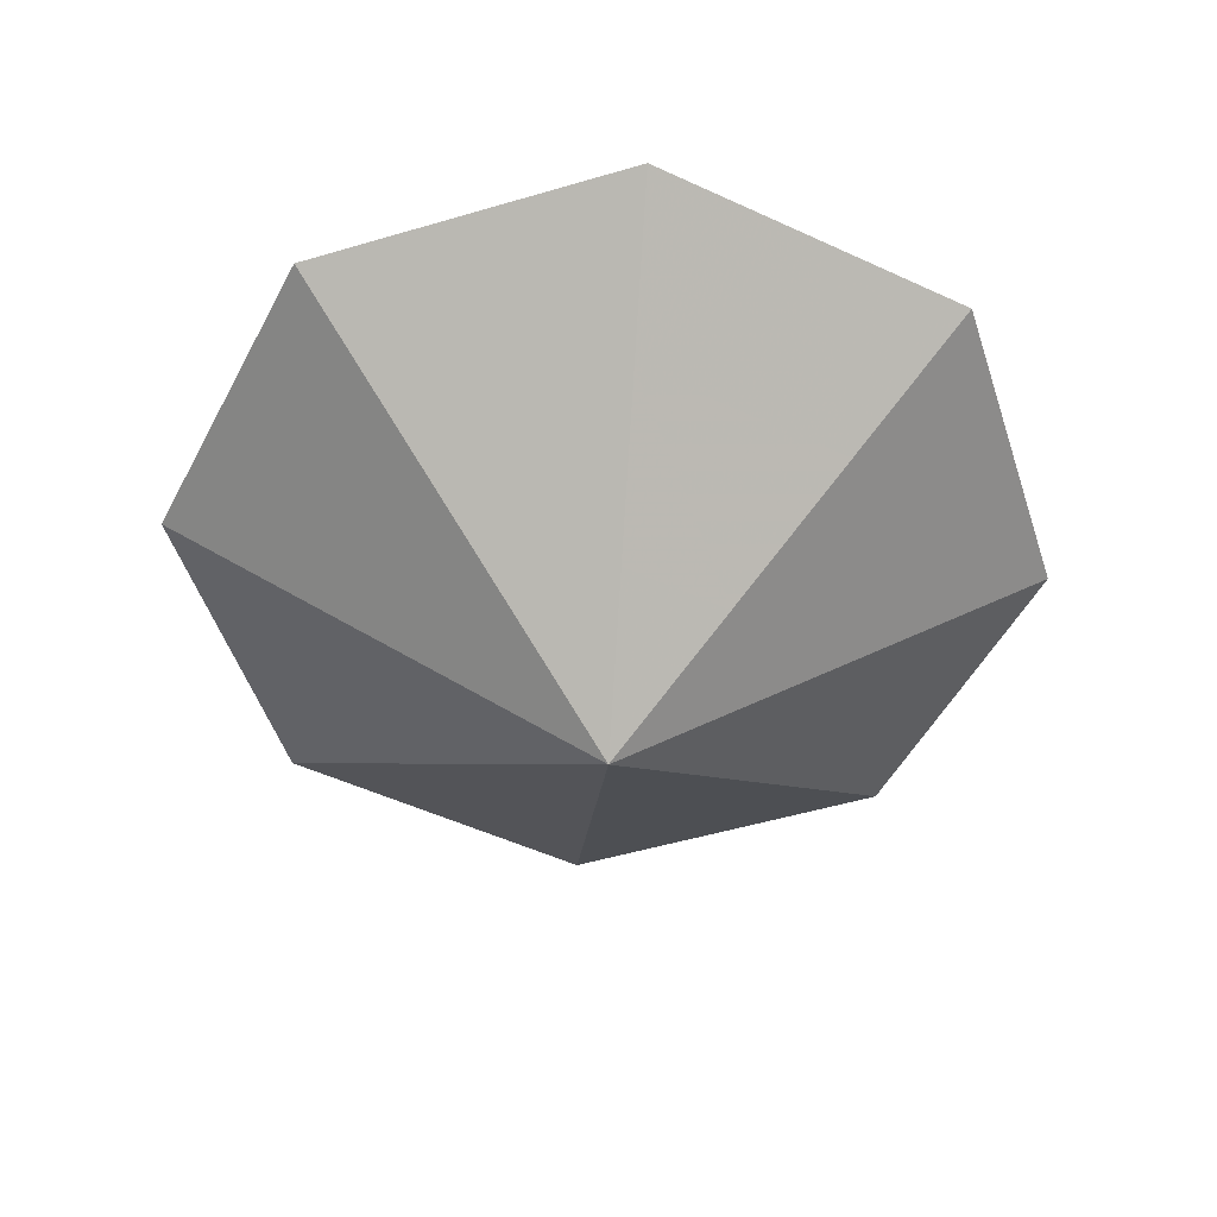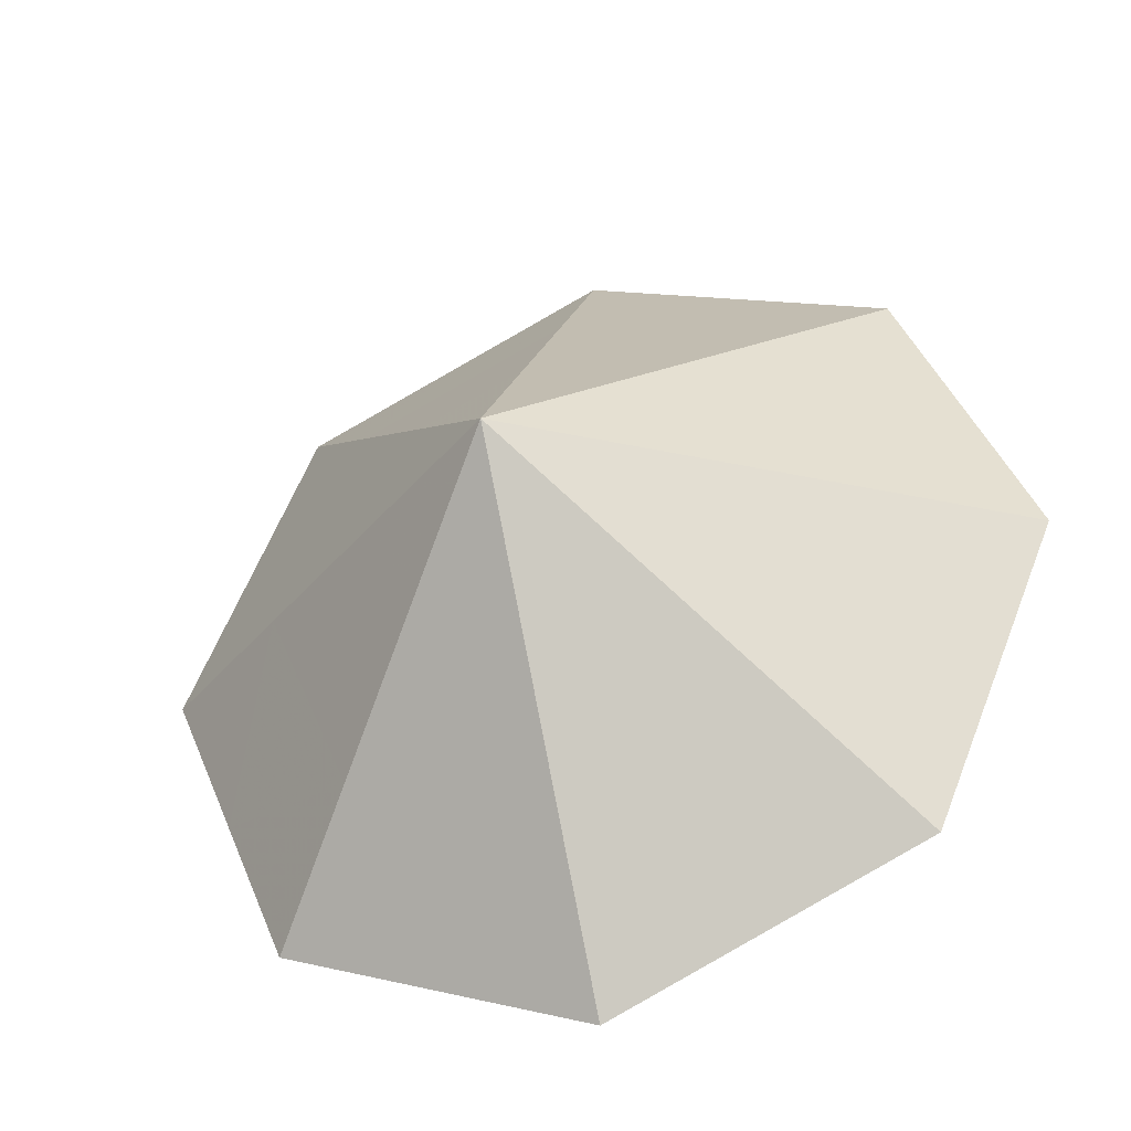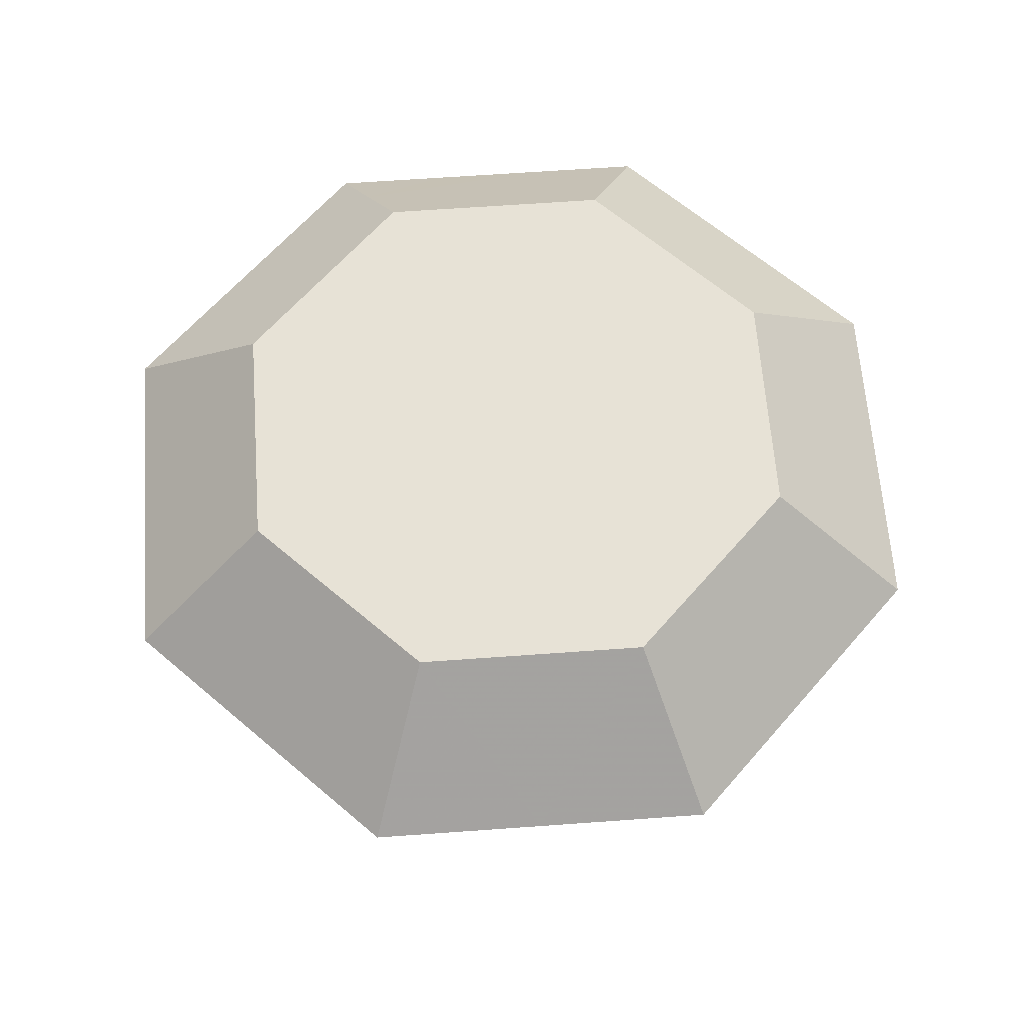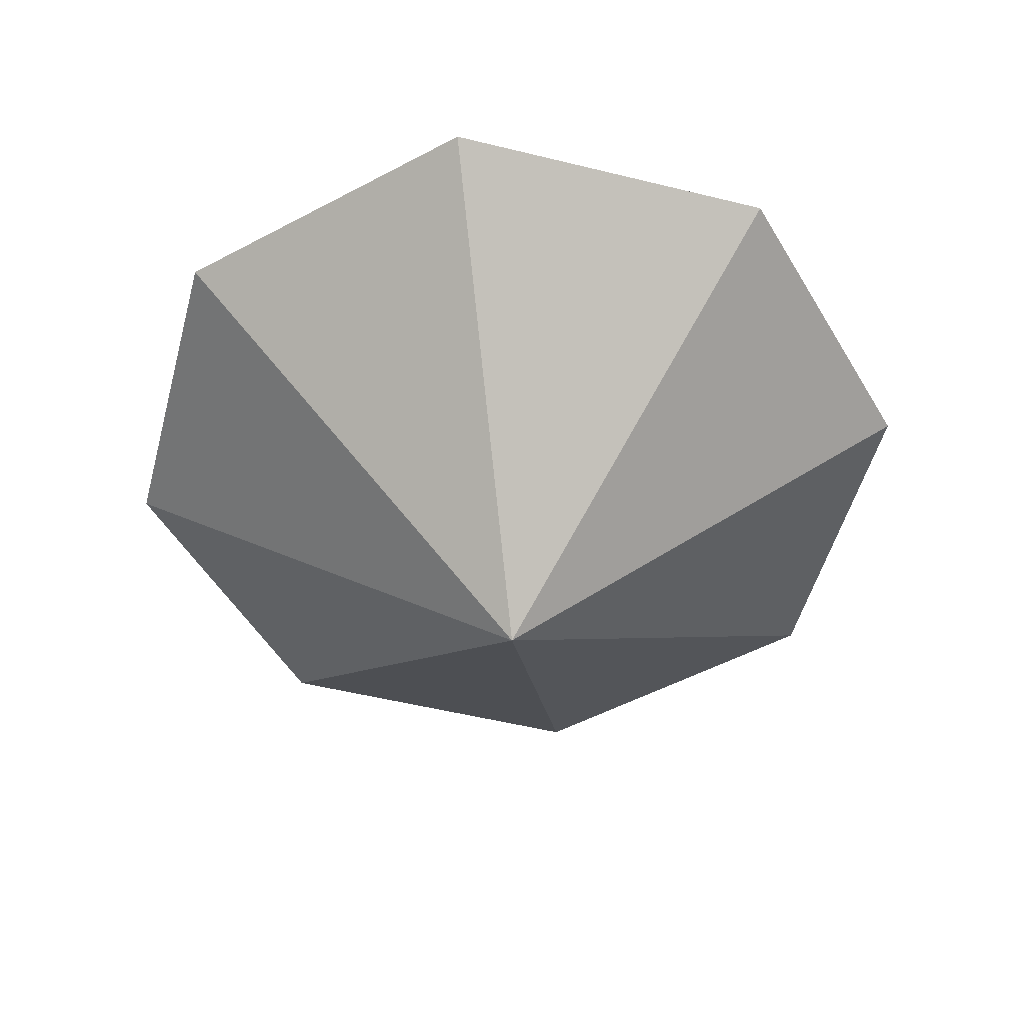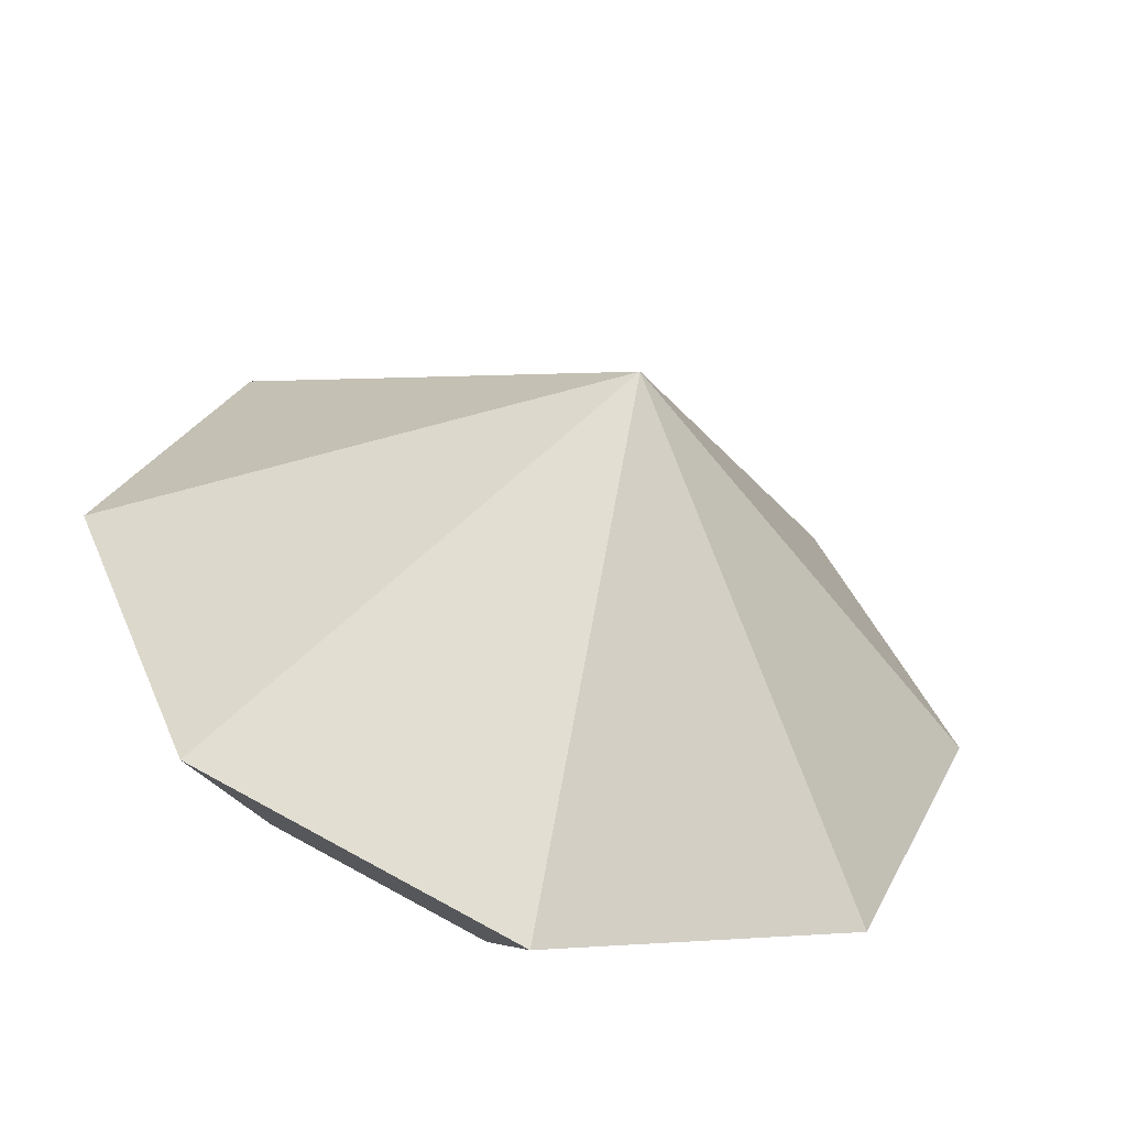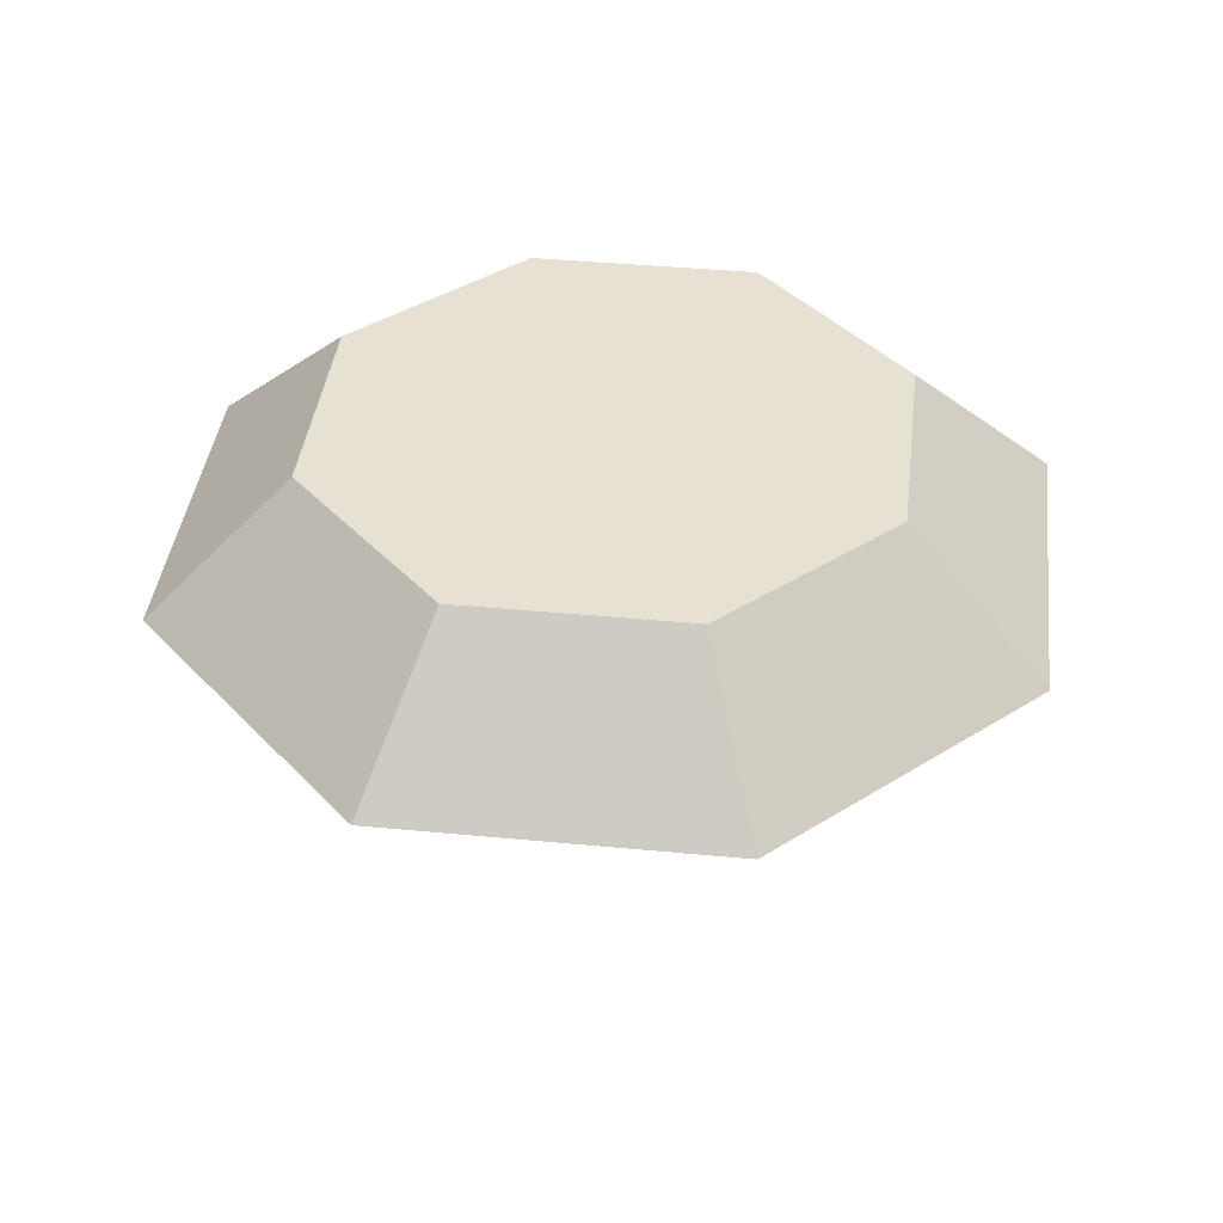
<metadata>
{"format":"obj","ext":"obj","renderer":"f3d","projection":"perspective","resolution":1024,"background":"white","views":[{"elev":-50.3,"azim":-139.5,"up":"+Z"},{"elev":-38.6,"azim":-160.2,"up":"+Y"},{"elev":63.4,"azim":-161.7,"up":"+Z"},{"elev":-51.4,"azim":-82.5,"up":"+Z"},{"elev":-55.4,"azim":161.8,"up":"+Y"},{"elev":39.6,"azim":-150.7,"up":"+Z"}]}
</metadata>
<code>
o obj_0
v -3.333 		-15 		10
v -6.667 		-15 		2.333
v -5.286 		-10.29 		10
v -13.33 		-15 		2.333
v -3.333 		-15 		4.667
v -14.71 		-10.29 		10
v -13.54 		-6.464 		7
v -14.71 		-10.29 		4.667
v -15.69 		-17.36 		10
v -10 		-8.333 		10
v -16.67 		-15 		10
v -10 		-8.333 		4.667
v 0 		-15 		7
v -1.464 		-11.46 		7
v -5.286 		-10.29 		4.667
v -5.286 		-19.71 		10
v -14.71 		-19.71 		4.667
v -7.643 		-20.69 		10
v -2.929 		-7.929 		7
v -10 		-21.67 		10
v -14.71 		-19.71 		10
v -10 		-5 		7
v -17.07 		-22.07 		7
v -6.464 		-6.464 		7
v -18.05 		-19.71 		7
v -7.643 		-12.64 		2.333
v -19.02 		-17.36 		7
v -10 		-15 		0
v -18.33 		-15 		8.5
v -10 		-23.33 		8.5
v -10 		-21.67 		4.667
v -20 		-15 		7
v -10 		-18.33 		2.333
v -16.67 		-15 		4.667
v -12.36 		-12.64 		2.333
v -17.07 		-7.929 		7
v -18.54 		-11.46 		7
v -15.89 		-20.89 		8.5
v -10 		-11.67 		2.333
v -13.54 		-23.54 		7
v -12.36 		-17.36 		2.333
v -7.643 		-17.36 		2.333
v -5.286 		-19.71 		4.667
v -1.464 		-18.54 		7
v -7.643 		-24.02 		7
v -4.107 		-20.89 		8.5
v -5.286 		-23.05 		7
v -2.929 		-22.07 		7
v -10 		-25 		7
g group_0_7720667
f 11 9 6
f 13 5 14
f 16 3 18
f 1 3 16
f 14 15 19
f 10 18 3
f 20 18 10
f 2 5 43
f 12 8 7
f 20 10 21
f 9 21 10
f 10 6 9
f 10 24 22
f 3 19 24
f 5 15 14
f 24 10 3
f 26 15 5
f 5 2 26
f 12 24 15
f 12 22 24
f 19 15 24
f 34 41 27
f 32 34 27
f 1 13 14
f 14 19 3
f 17 25 27
f 25 17 23
f 3 1 14
f 38 29 25
f 41 34 4
f 25 29 27
f 29 32 27
f 31 33 42
f 33 28 42
f 8 35 4
f 35 28 4
f 31 17 33
f 39 28 35
f 39 26 28
f 11 6 29
f 29 6 36
f 10 22 7
f 36 37 29
f 20 21 38
f 37 32 29
f 6 10 7
f 38 23 40
f 12 39 35
f 38 40 30
f 22 12 7
f 33 17 41
f 12 35 8
f 39 12 15
f 41 28 33
f 17 27 41
f 15 26 39
f 26 2 28
f 28 41 4
f 40 17 31
f 42 2 43
f 40 23 17
f 9 38 21
f 38 25 23
f 29 38 9
f 29 9 11
f 47 45 43
f 8 4 34
f 37 8 34
f 34 32 37
f 36 8 37
f 7 36 6
f 7 8 36
f 42 28 2
f 44 43 5
f 5 13 44
f 18 46 16
f 46 45 47
f 18 20 30
f 48 46 47
f 38 30 20
f 30 46 18
f 30 49 45
f 45 46 30
f 31 45 49
f 40 49 30
f 43 48 47
f 40 31 49
f 44 48 43
f 16 46 1
f 48 44 46
f 13 1 46
f 44 13 46
f 42 43 45
f 45 31 42

</code>
